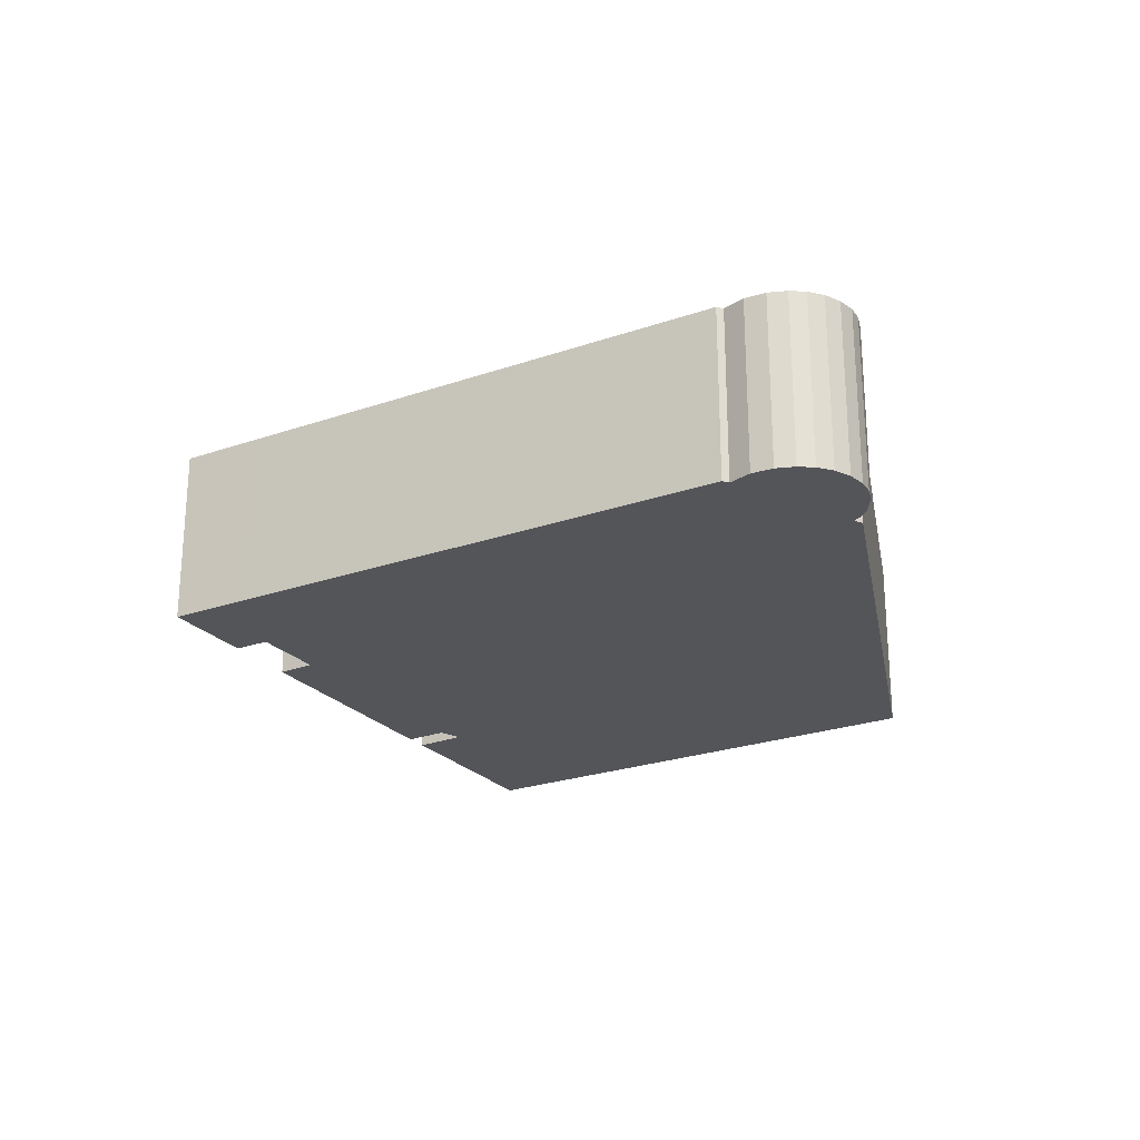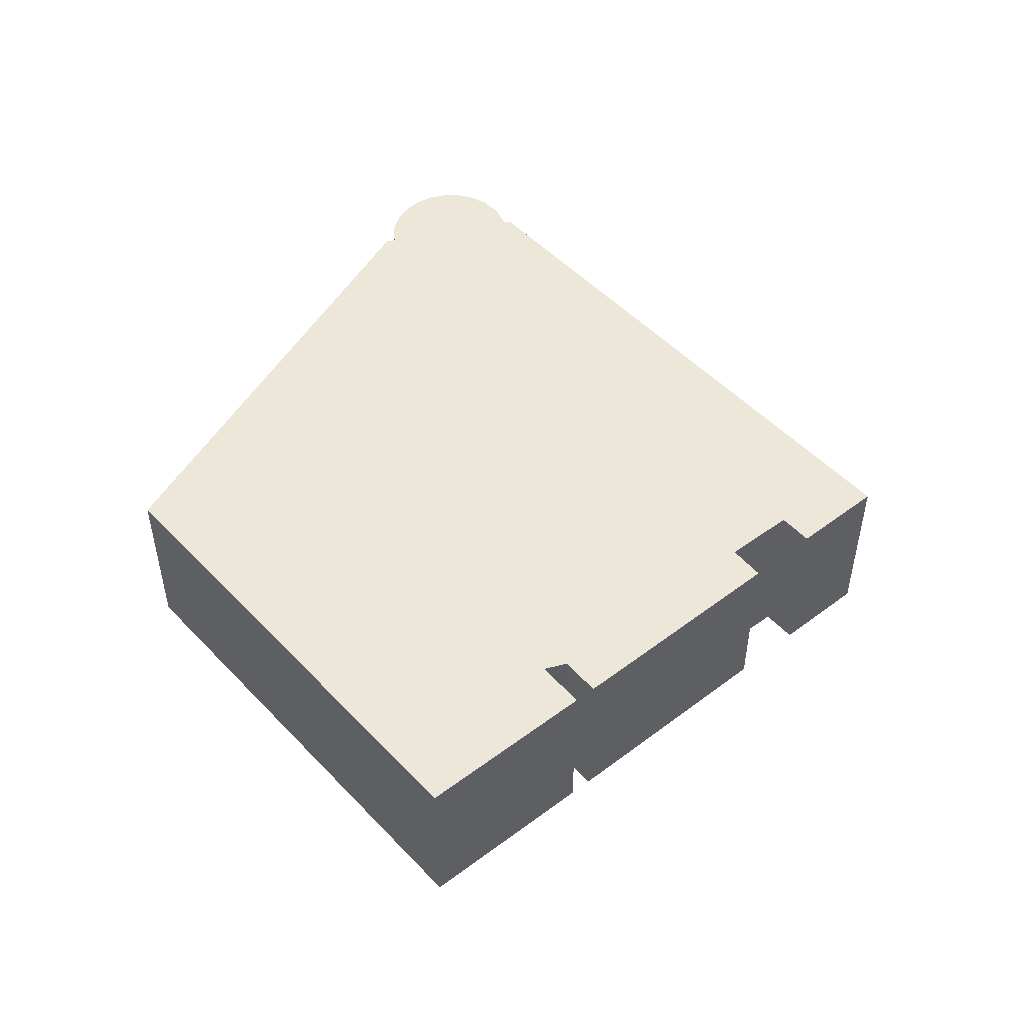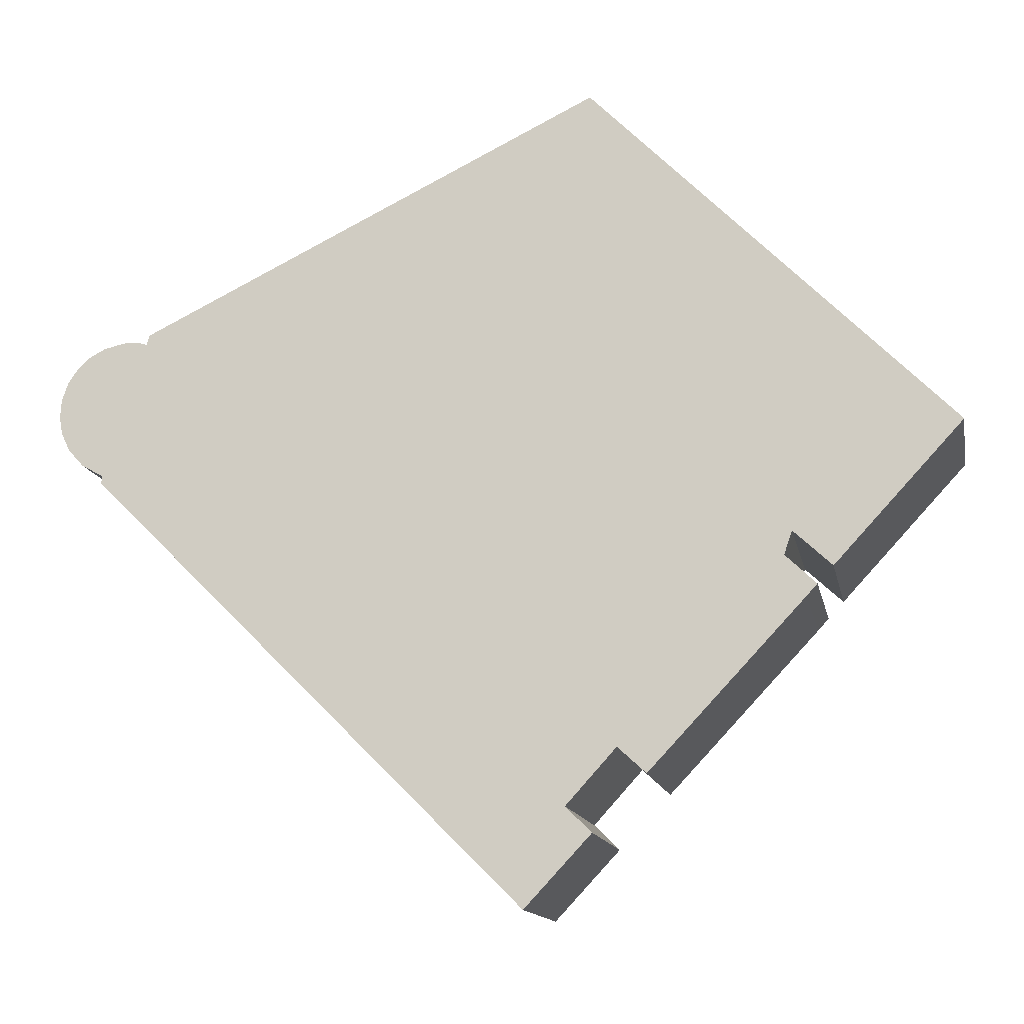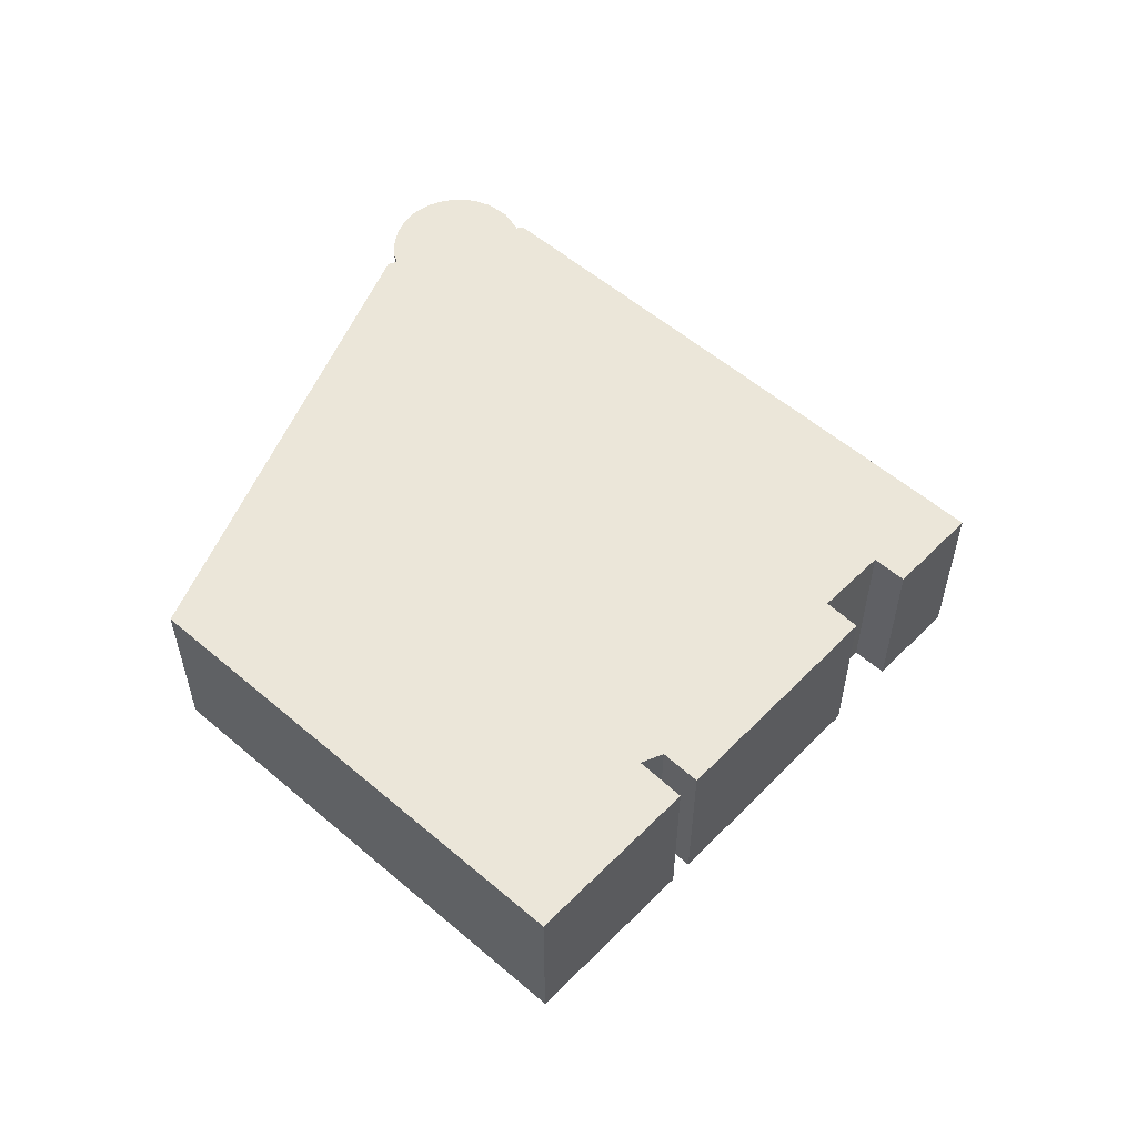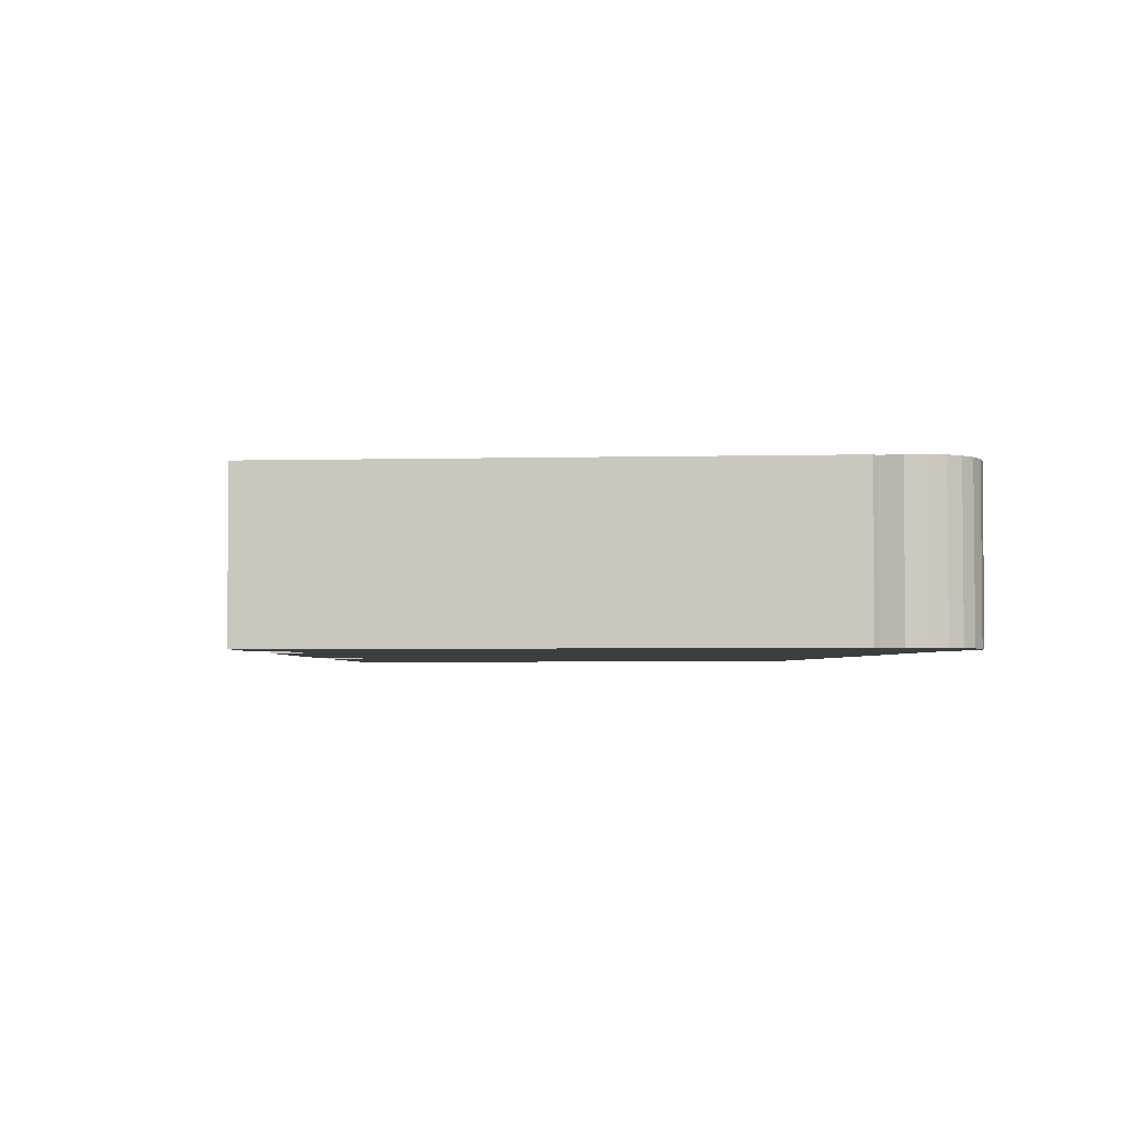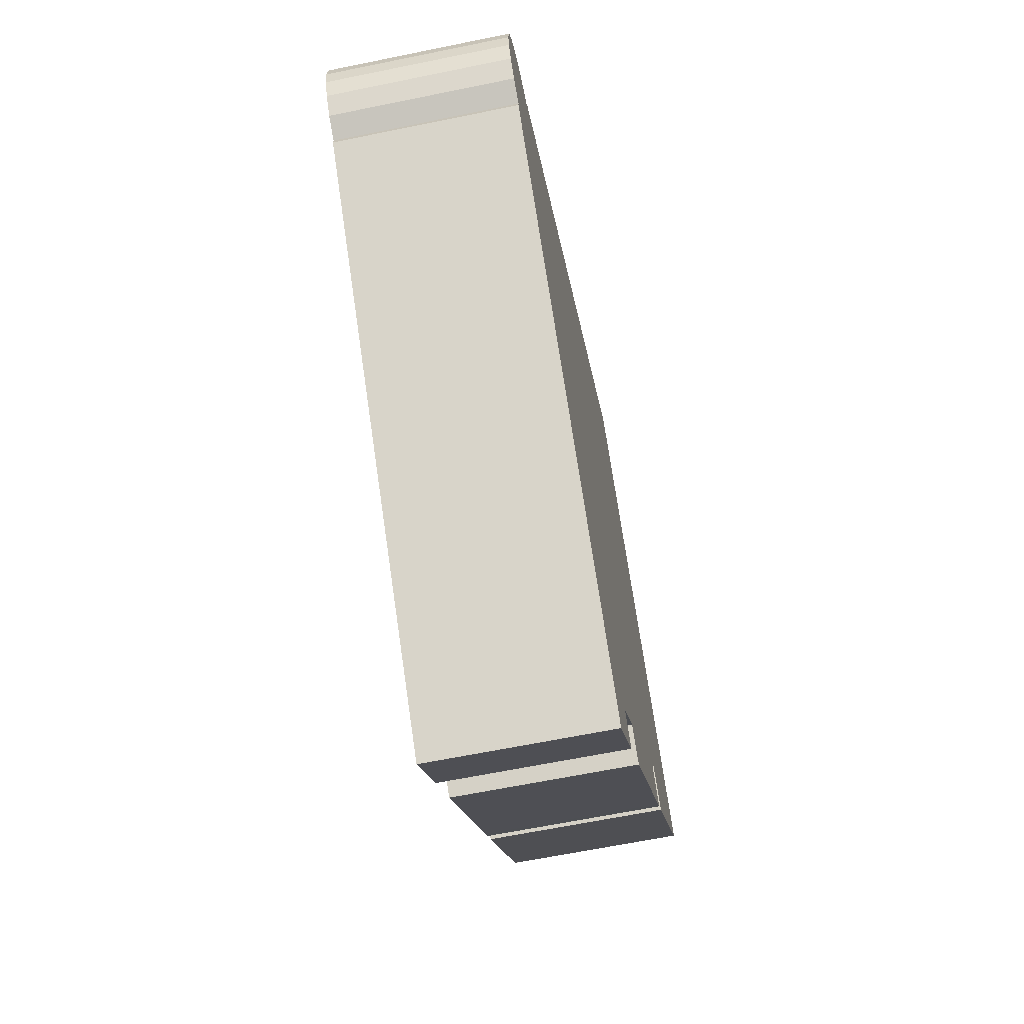
<metadata>
{"format":"obj","ext":"obj","renderer":"f3d","projection":"perspective","resolution":1024,"background":"white","views":[{"elev":-24.8,"azim":-105.6,"up":"+Y"},{"elev":50.2,"azim":93.5,"up":"+Y"},{"elev":-13.4,"azim":10.8,"up":"+Z"},{"elev":56.3,"azim":86.6,"up":"+Y"},{"elev":-3.5,"azim":-130.3,"up":"+Y"},{"elev":-63.9,"azim":-78.3,"up":"+Z"}]}
</metadata>
<code>
g default
v 7.533 0 31.35
v -13 0 21.28
v -21.54 0 17.09
v -27.88 0 13.98
v -28.11 0 13.22
v -28.75 0 13.41
v -29.99 0 13.44
v -31.6 0 13.07
v -32.79 0 12.41
v -33.74 0 11.55
v -34.54 0 10.34
v -34.99 0 8.973
v -35.08 0 7.583
v -34.84 0 6.271
v -34.18 0 4.87
v -33.02 0 3.58
v -31.37 0 2.669
v -31.41 0 2.079
v -20.96 0 -8.329
v -2.048 0 -27.16
v 2.136 0 -31.33
v 7.248 0 -25.86
v 5.259 0 -23.91
v 9.12 0 -19.65
v 11.29 0 -21.64
v 11.64 0 -21.27
v 23.2 0 -8.973
v 24.03 0 -8.062
v 21.66 0 -5.816
v 22.29 0 -4.025
v 25.24 0 -6.761
v 35.08 0 3.869
v 27.95 0 10.99
v 10.59 0 28.3
v 8.989 0 29.9
v 7.533 13.98 31.35
v -13 13.98 21.28
v -21.54 13.98 17.09
v -27.88 13.98 13.98
v -28.11 13.98 13.22
v -28.75 13.98 13.41
v -29.99 13.98 13.44
v -31.6 13.98 13.07
v -32.79 13.98 12.41
v -33.74 13.98 11.55
v -34.54 13.98 10.34
v -34.99 13.98 8.973
v -35.08 13.98 7.583
v -34.84 13.98 6.271
v -34.18 13.98 4.87
v -33.02 13.98 3.58
v -31.37 13.98 2.669
v -31.41 13.98 2.079
v -20.96 13.98 -8.329
v -2.048 13.98 -27.16
v 2.136 13.98 -31.33
v 7.248 13.98 -25.86
v 5.259 13.98 -23.91
v 9.12 13.98 -19.65
v 11.29 13.98 -21.64
v 11.64 13.98 -21.27
v 23.2 13.98 -8.973
v 24.03 13.98 -8.062
v 21.66 13.98 -5.816
v 22.29 13.98 -4.025
v 25.24 13.98 -6.761
v 35.08 13.98 3.869
v 27.95 13.98 10.99
v 10.59 13.98 28.3
v 8.989 13.98 29.9
f 35 1 34
f 2 34 1
f 3 34 2
f 4 34 3
f 5 34 4
f 9 5 8
f 10 5 9
f 5 10 33
f 34 5 33
f 11 33 10
f 12 33 11
f 13 33 12
f 14 33 13
f 15 33 14
f 33 15 32
f 16 32 15
f 17 32 16
f 18 32 17
f 30 32 18
f 32 30 31
f 6 7 5
f 8 5 7
f 30 18 29
f 29 18 28
f 19 28 18
f 28 19 27
f 27 19 24
f 24 19 23
f 23 19 22
f 20 22 19
f 22 20 21
f 27 24 26
f 25 26 24
f 69 36 70
f 36 69 37
f 37 69 38
f 38 69 39
f 39 69 40
f 43 40 44
f 44 40 45
f 68 45 40
f 68 40 69
f 45 68 46
f 46 68 47
f 47 68 48
f 48 68 49
f 49 68 50
f 67 50 68
f 50 67 51
f 51 67 52
f 52 67 53
f 53 67 65
f 66 65 67
f 40 42 41
f 42 40 43
f 64 53 65
f 63 53 64
f 53 63 54
f 62 54 63
f 59 54 62
f 58 54 59
f 57 54 58
f 54 57 55
f 56 55 57
f 61 59 62
f 59 61 60
f 1 35 70
f 70 36 1
f 35 34 69
f 69 70 35
f 2 1 36
f 36 37 2
f 3 2 37
f 37 38 3
f 4 3 38
f 38 39 4
f 5 4 39
f 39 40 5
f 9 8 43
f 43 44 9
f 10 9 44
f 44 45 10
f 34 33 68
f 68 69 34
f 11 10 45
f 45 46 11
f 12 11 46
f 46 47 12
f 13 12 47
f 47 48 13
f 14 13 48
f 48 49 14
f 15 14 49
f 49 50 15
f 33 32 67
f 67 68 33
f 16 15 50
f 50 51 16
f 17 16 51
f 51 52 17
f 18 17 52
f 52 53 18
f 31 30 65
f 65 66 31
f 32 31 66
f 66 67 32
f 7 6 41
f 41 42 7
f 6 5 40
f 40 41 6
f 8 7 42
f 42 43 8
f 30 29 64
f 64 65 30
f 29 28 63
f 63 64 29
f 19 18 53
f 53 54 19
f 28 27 62
f 62 63 28
f 24 23 58
f 58 59 24
f 23 22 57
f 57 58 23
f 20 19 54
f 54 55 20
f 21 20 55
f 55 56 21
f 22 21 56
f 56 57 22
f 27 26 61
f 61 62 27
f 26 25 60
f 60 61 26
f 25 24 59
f 59 60 25

</code>
